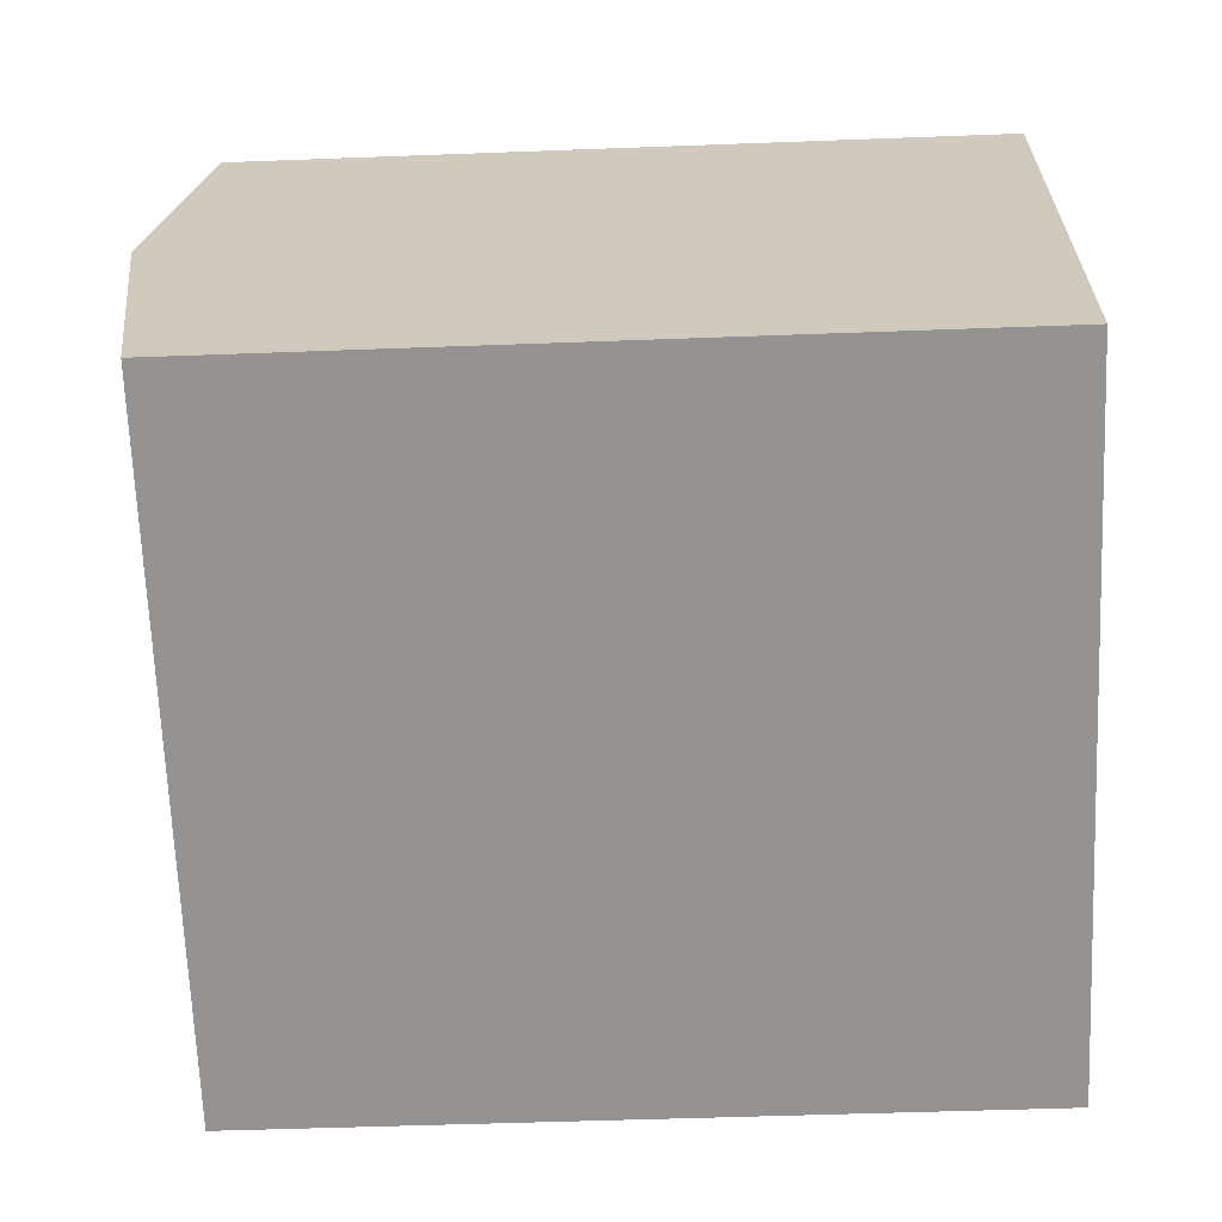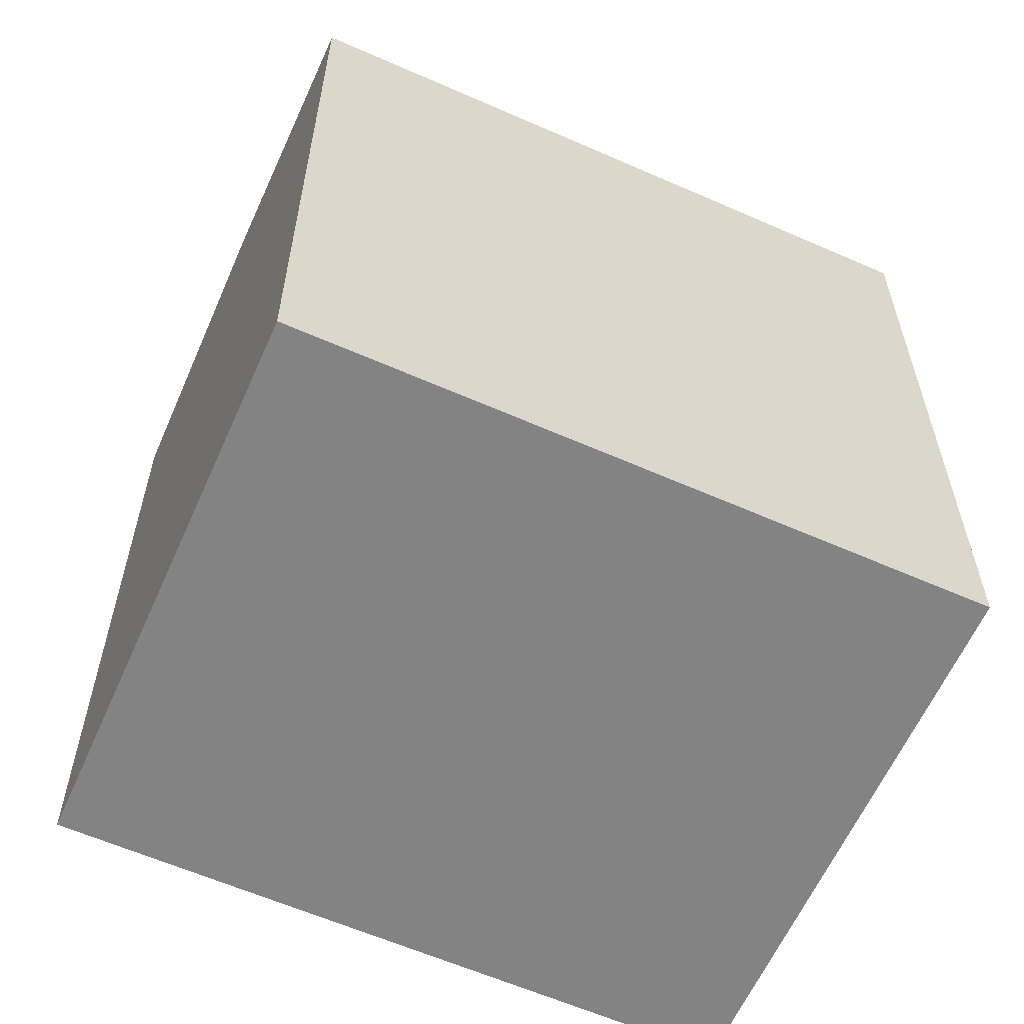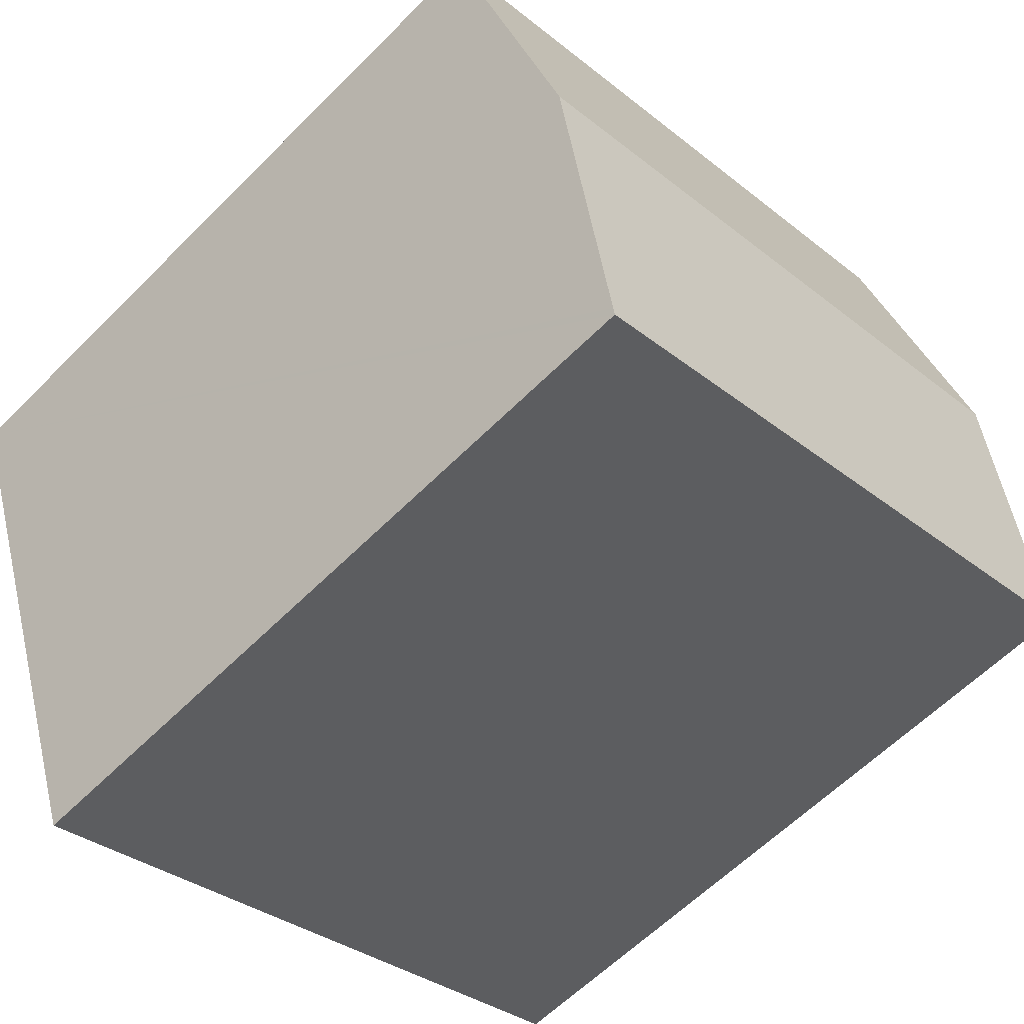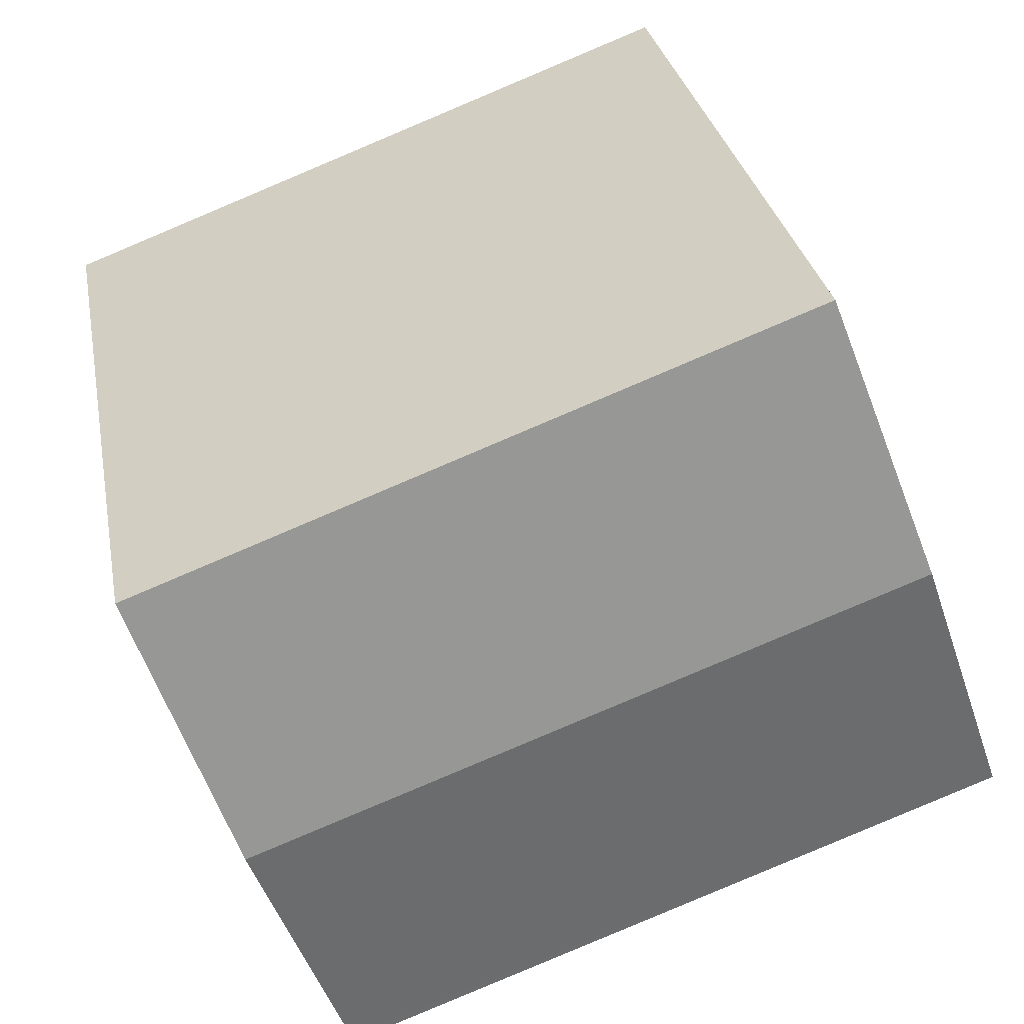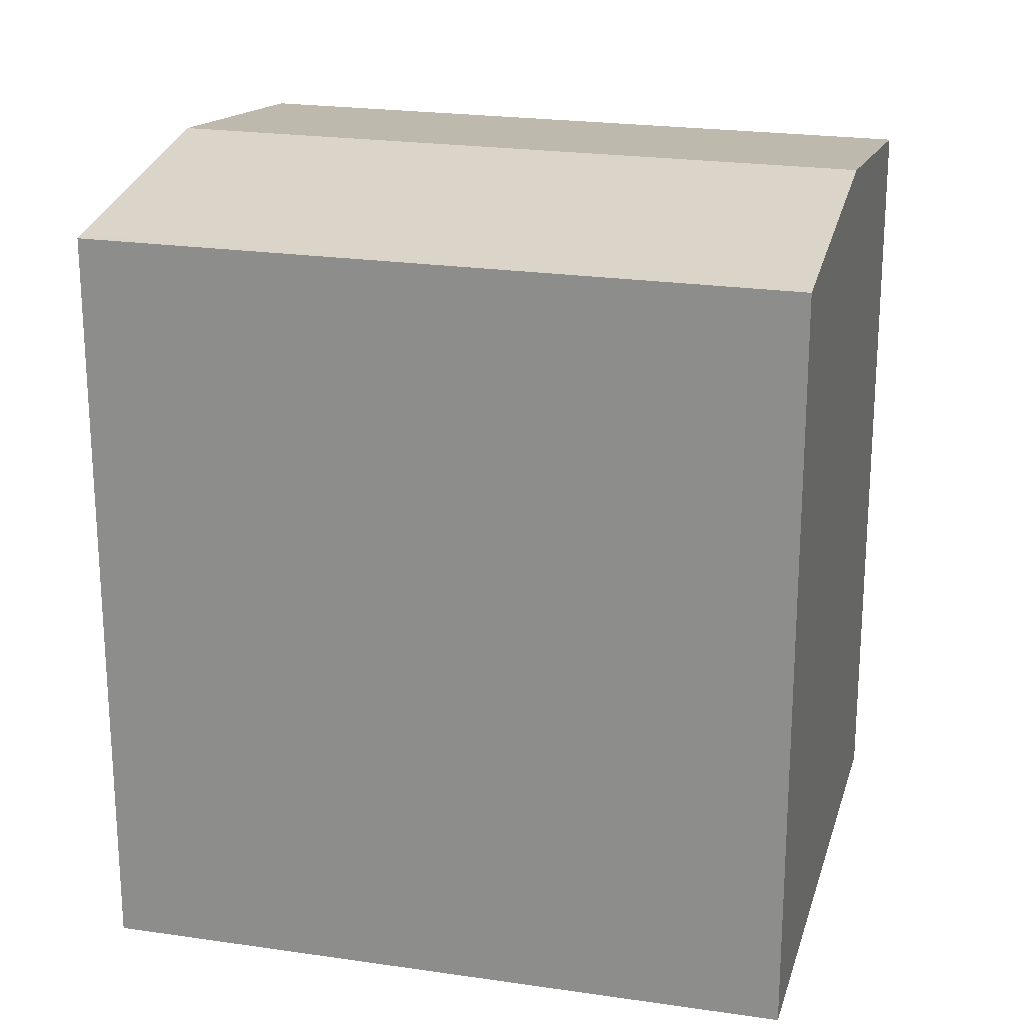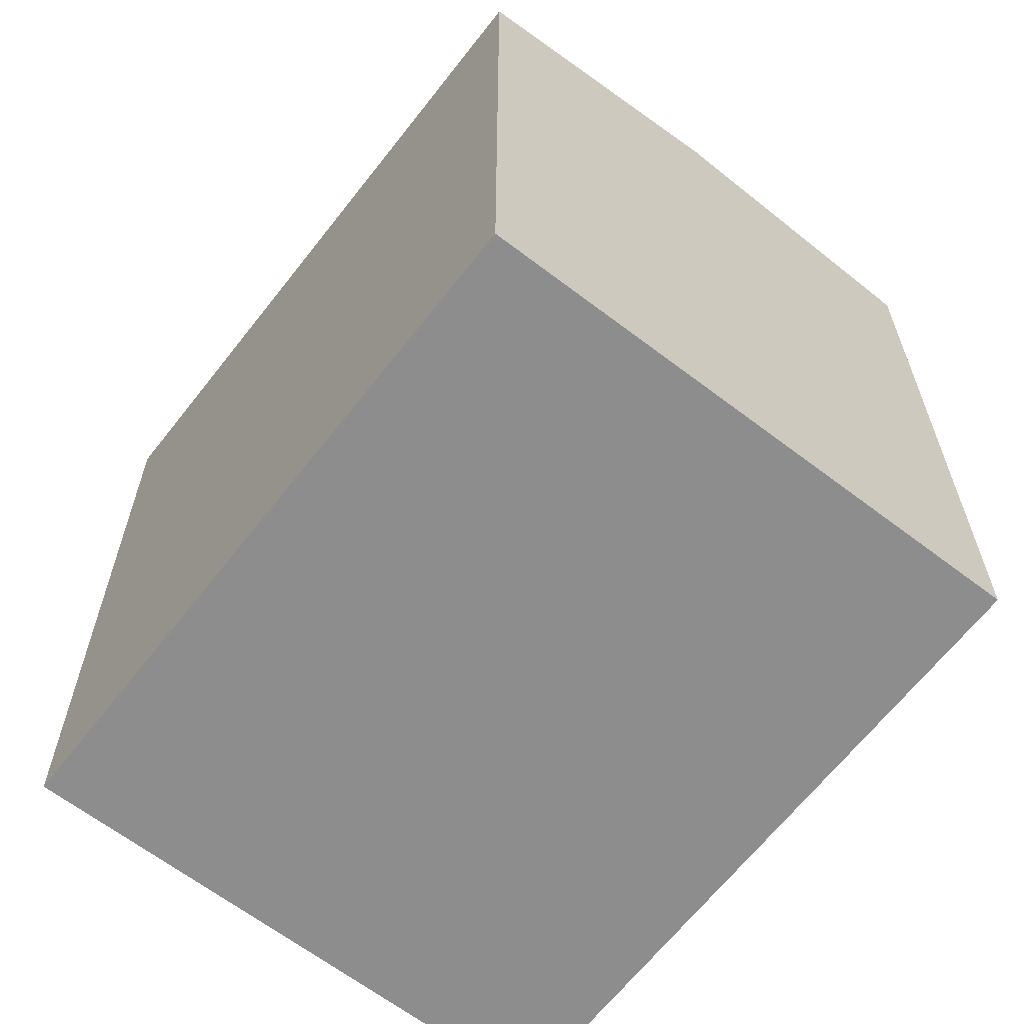
<metadata>
{"format":"obj","ext":"obj","renderer":"f3d","projection":"perspective","resolution":1024,"background":"white","views":[{"elev":-46.5,"azim":-87.5,"up":"+Z"},{"elev":-61.0,"azim":-3.7,"up":"+Y"},{"elev":-60.6,"azim":135.6,"up":"+Z"},{"elev":29.5,"azim":169.7,"up":"+Z"},{"elev":22.2,"azim":-145.2,"up":"+Y"},{"elev":-64.6,"azim":72.6,"up":"+Y"}]}
</metadata>
<code>
v  15.6 13.83 5.456
v  1.825 14.53 4.96
v  3.652 13.82 9.929
v  13.79 14.53 0.509
v  0 13.82 8.465e-16
v  12.02 13.84 -4.315
v  11.97 13.82 -4.453
v  0.055 13.85 0.149
v  11.97 2.727e-16 -4.453
v  0 0 0
v  3.652 -6.08e-16 9.929
v  0.055 -9.124e-18 0.149
v  1.825 -3.037e-16 4.96
v  15.6 -3.341e-16 5.456
v  13.79 -3.117e-17 0.509
v  12.02 2.642e-16 -4.315
g defaultobject
f 1 2 3
f 2 1 4
f 5 6 7
f 6 5 4
f 4 5 8
f 4 8 2
f 9 5 7
f 5 9 10
f 10 8 5
f 8 10 2
f 2 10 3
f 3 10 11
f 11 10 12
f 11 12 13
f 3 14 1
f 14 3 11
f 14 4 1
f 4 14 6
f 6 14 7
f 7 14 15
f 7 15 9
f 9 15 16
f 13 14 11
f 14 13 12
f 14 12 10
f 14 10 9
f 14 9 15
f 15 9 16

</code>
